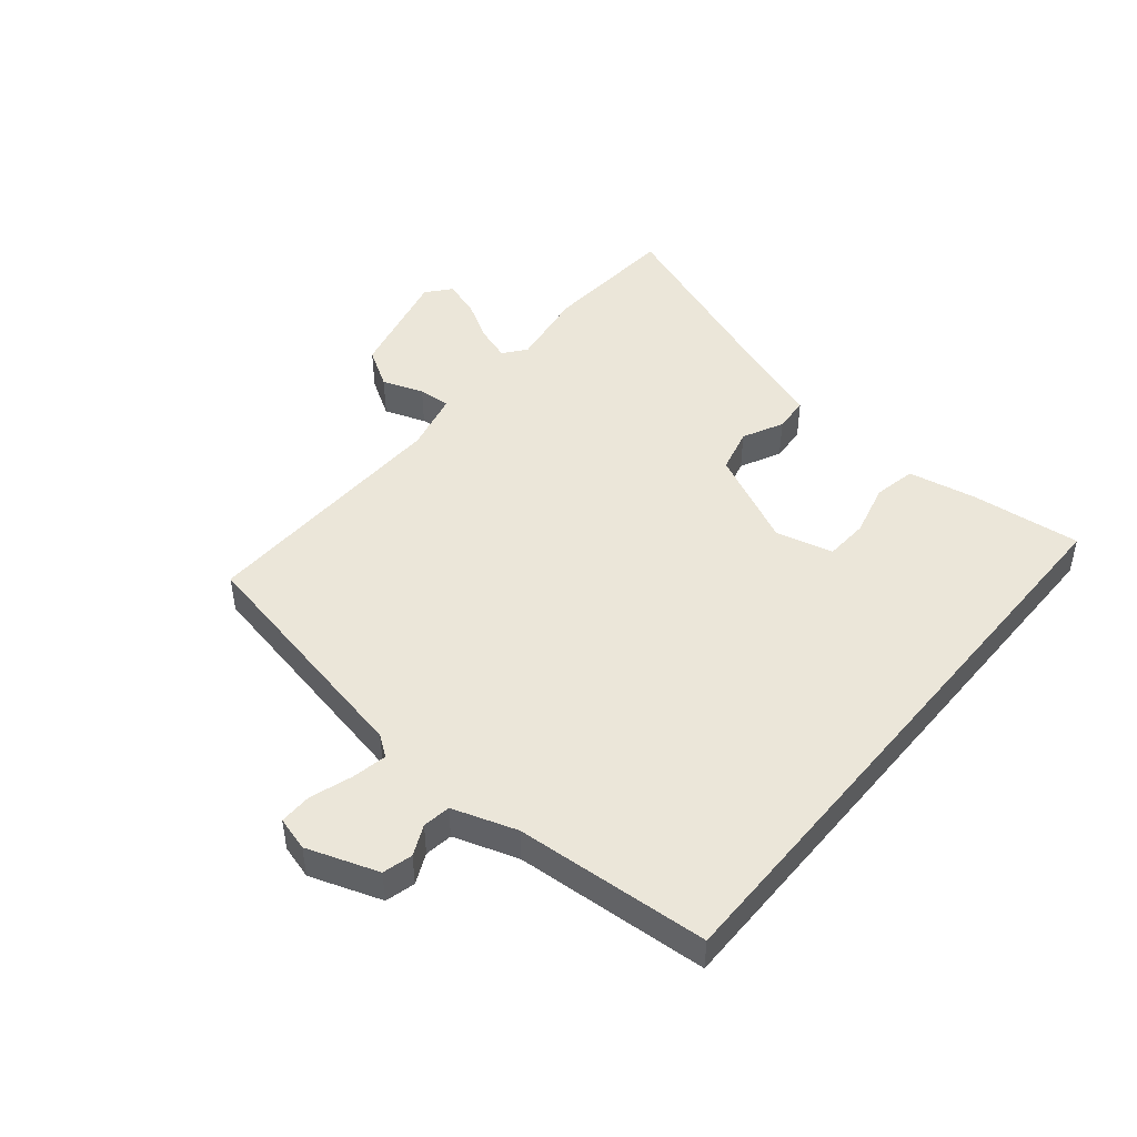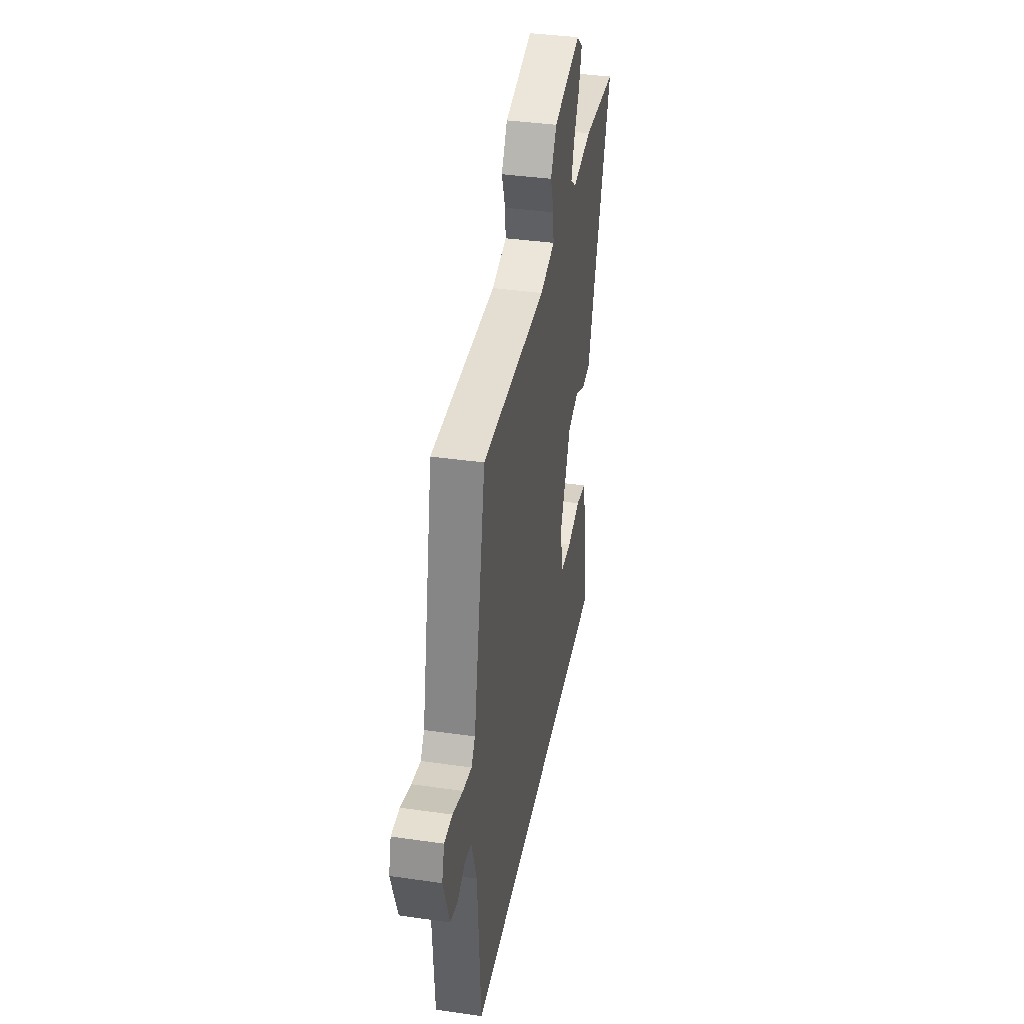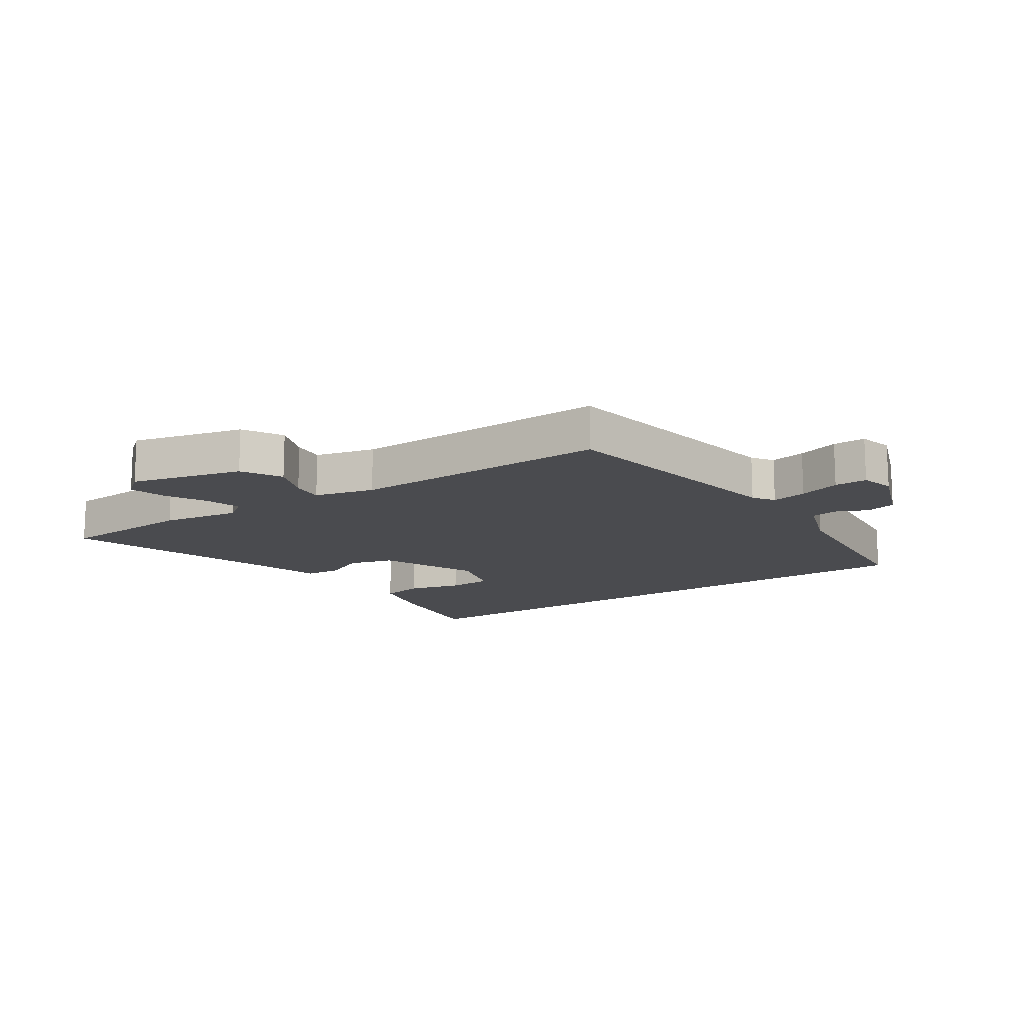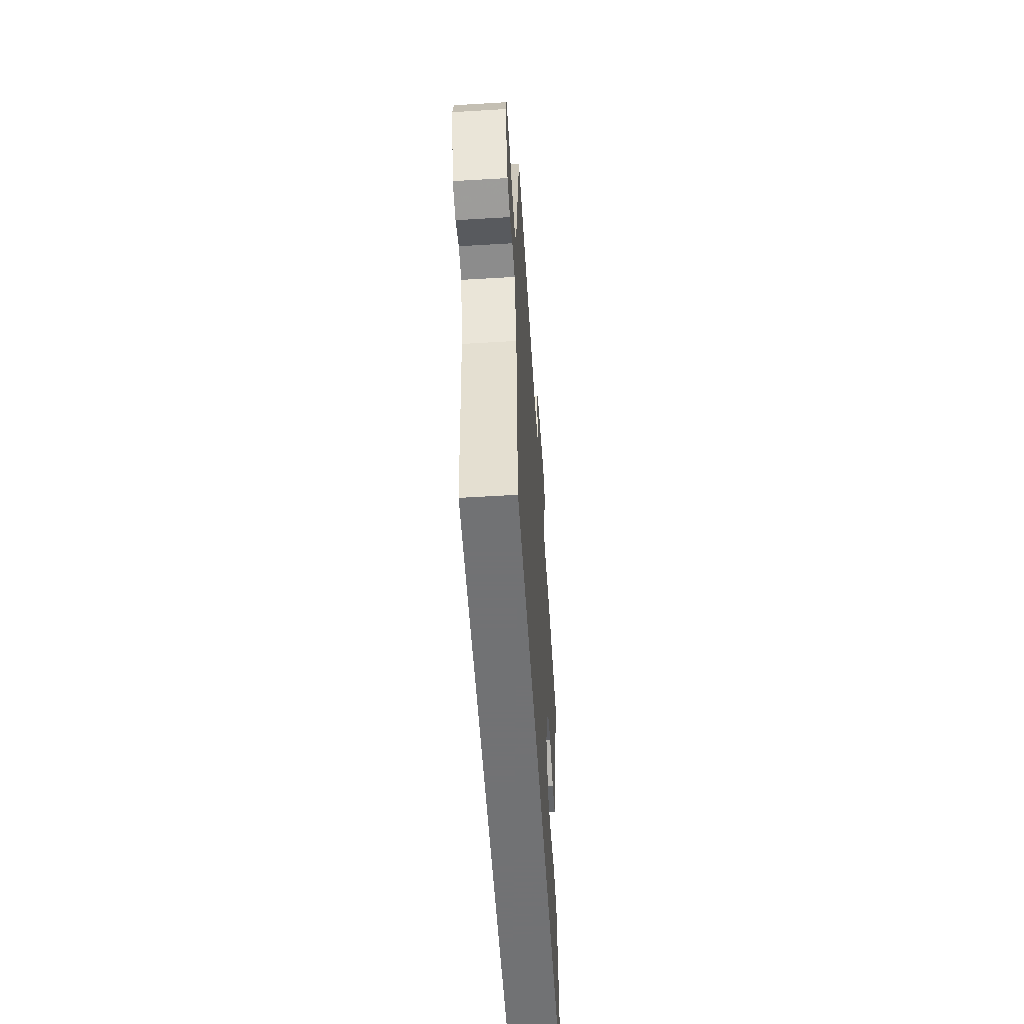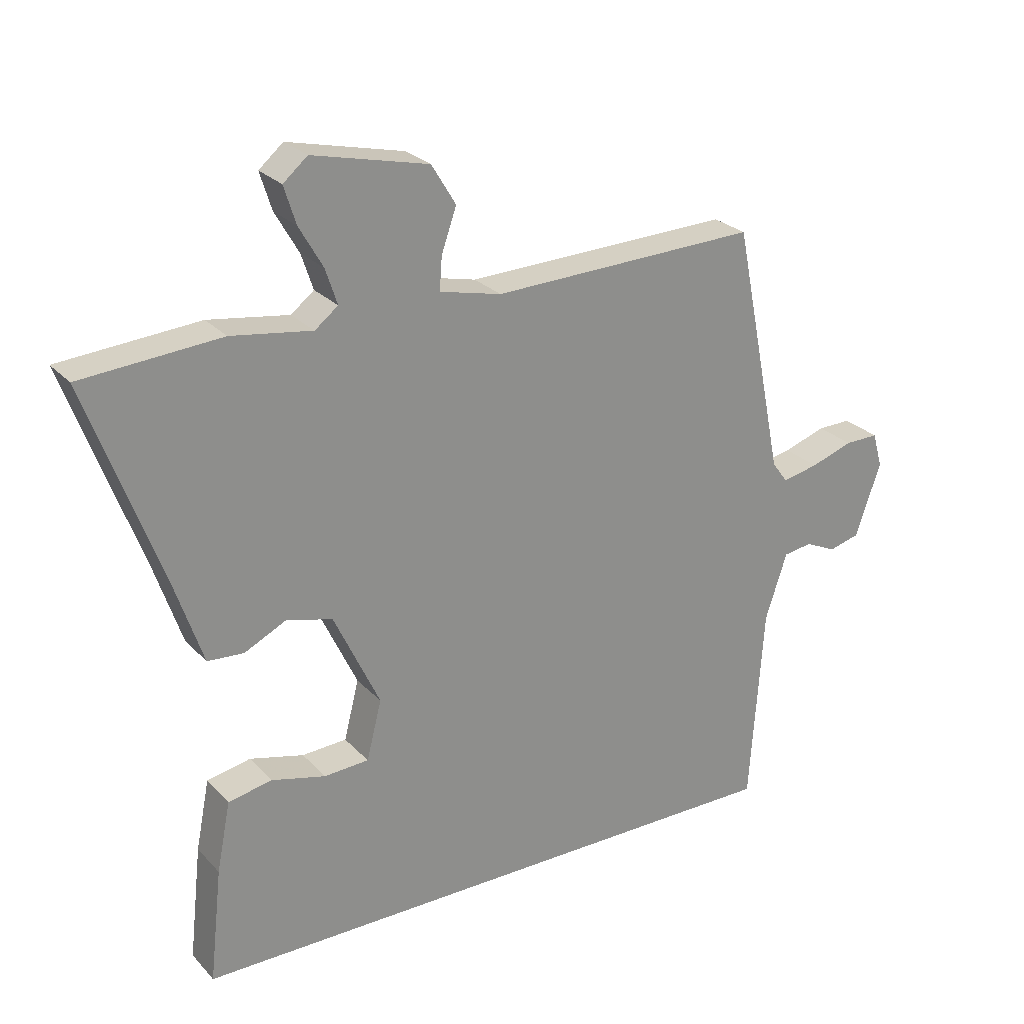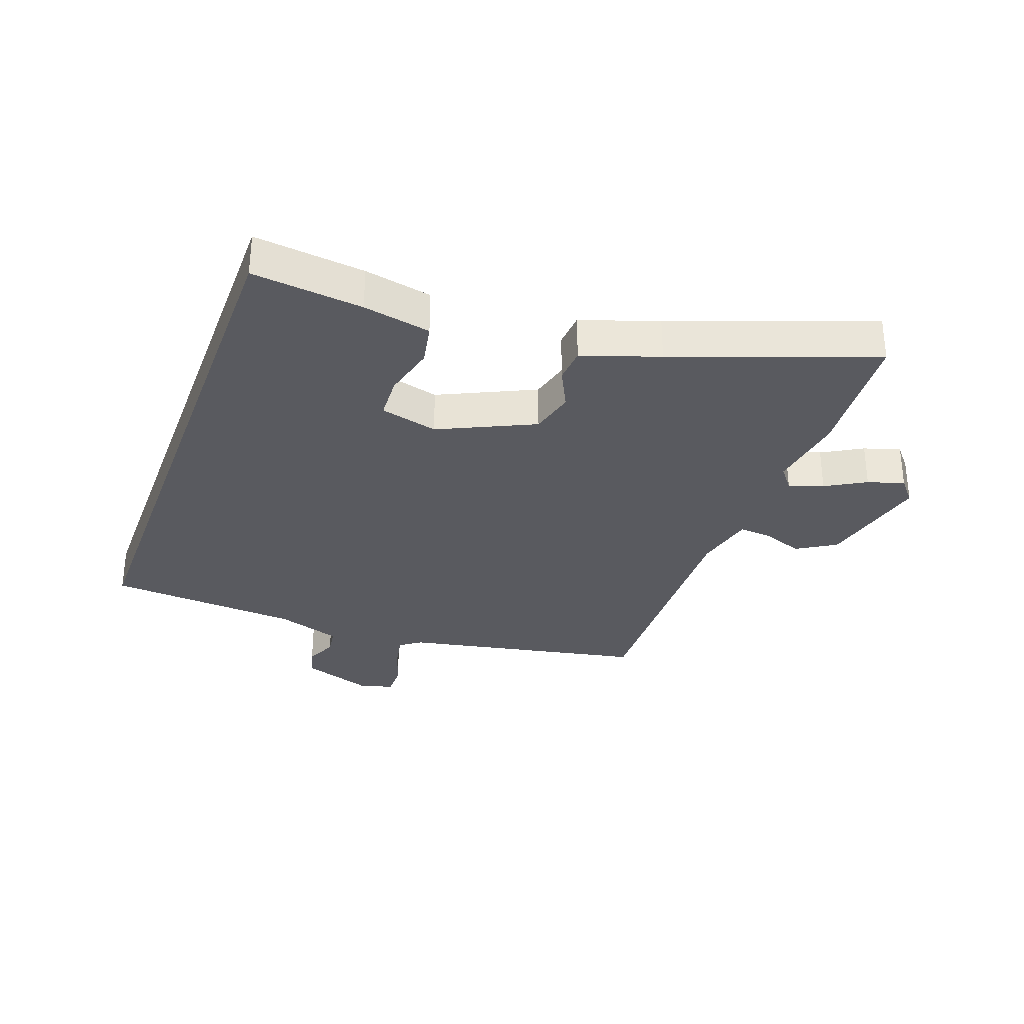
<metadata>
{"format":"obj","ext":"obj","renderer":"f3d","projection":"perspective","resolution":1024,"background":"white","views":[{"elev":47.0,"azim":129.6,"up":"+Y"},{"elev":37.8,"azim":100.4,"up":"+Z"},{"elev":-14.3,"azim":32.7,"up":"+Y"},{"elev":-55.6,"azim":93.6,"up":"+Z"},{"elev":25.6,"azim":-32.1,"up":"+Z"},{"elev":-31.9,"azim":-110.2,"up":"+Y"}]}
</metadata>
<code>
v -0.641 0.07 0.489
v -0.418 0.07 0.506
v -0.289 0.07 0.487
v -0.252 0.07 0.516
v -0.271 0.07 0.573
v -0.309 0.07 0.639
v -0.328 0.07 0.699
v -0.289 0.07 0.732
v -0.104 0.07 0.689
v -0.065 0.07 0.625
v -0.089 0.07 0.557
v -0.093 0.07 0.504
v 0.006 0.07 0.481
v 0.433 0.07 0.495
v 0.514 0.07 0.095
v 0.539 0.07 0.061
v 0.597 0.07 0.073
v 0.665 0.07 0.096
v 0.719 0.07 0.097
v 0.735 0.07 0.041
v 0.694 0.07 -0.077
v 0.645 0.07 -0.09
v 0.595 0.07 -0.067
v 0.549 0.07 -0.074
v 0.514 0.07 -0.18
v 0.492 0.07 -0.5
v -0.499 0.07 -0.5
v -0.479 0.07 -0.317
v -0.457 0.07 -0.205
v -0.387 0.07 -0.191
v -0.3 0.07 -0.213
v -0.228 0.07 -0.209
v -0.204 0.07 -0.114
v -0.278 0.07 0.043
v -0.352 0.07 0.062
v -0.419 0.07 0.029
v -0.477 0.07 0.033
v -0.52 0.07 0.16
v -0.641 0 0.489
v -0.418 0 0.506
v -0.289 0 0.487
v -0.252 0 0.516
v -0.271 0 0.573
v -0.309 0 0.639
v -0.328 0 0.699
v -0.289 0 0.732
v -0.104 0 0.689
v -0.065 0 0.625
v -0.089 0 0.557
v -0.093 0 0.504
v 0.006 0 0.481
v 0.433 0 0.495
v 0.514 0 0.095
v 0.539 0 0.061
v 0.597 0 0.073
v 0.665 0 0.096
v 0.719 0 0.097
v 0.735 0 0.041
v 0.694 0 -0.077
v 0.645 0 -0.09
v 0.595 0 -0.067
v 0.549 0 -0.074
v 0.514 0 -0.18
v 0.492 0 -0.5
v -0.499 0 -0.5
v -0.479 0 -0.317
v -0.457 0 -0.205
v -0.387 0 -0.191
v -0.3 0 -0.213
v -0.228 0 -0.209
v -0.204 0 -0.114
v -0.278 0 0.043
v -0.352 0 0.062
v -0.419 0 0.029
v -0.477 0 0.033
v -0.52 0 0.16
f 35 36 37 38
f 1 2 3
f 38 1 3
f 35 38 3
f 34 35 3
f 33 34 3 4
f 29 30 31
f 28 29 31
f 27 28 31
f 26 27 31
f 25 26 31 32
f 24 25 32 33
f 21 22 23
f 20 21 23
f 19 20 23
f 18 19 23
f 17 18 23
f 23 24 33
f 17 23 33
f 16 17 33
f 13 14 15
f 16 33 4
f 15 16 4
f 13 15 4
f 12 13 4
f 9 10 11
f 8 9 11
f 7 8 11
f 6 7 11
f 5 6 11
f 4 5 11 12
f 76 75 74 73
f 41 40 39
f 41 39 76
f 41 76 73
f 41 73 72
f 42 41 72 71
f 69 68 67
f 69 67 66
f 69 66 65
f 69 65 64
f 70 69 64 63
f 71 70 63 62
f 61 60 59
f 61 59 58
f 61 58 57
f 61 57 56
f 61 56 55
f 71 62 61
f 71 61 55
f 71 55 54
f 53 52 51
f 42 71 54
f 42 54 53
f 42 53 51
f 42 51 50
f 49 48 47
f 49 47 46
f 49 46 45
f 49 45 44
f 49 44 43
f 50 49 43 42
f 1 39 40 2
f 2 40 41 3
f 3 41 42 4
f 4 42 43 5
f 5 43 44 6
f 6 44 45 7
f 7 45 46 8
f 8 46 47 9
f 9 47 48 10
f 10 48 49 11
f 11 49 50 12
f 12 50 51 13
f 13 51 52 14
f 14 52 53 15
f 15 53 54 16
f 16 54 55 17
f 17 55 56 18
f 18 56 57 19
f 19 57 58 20
f 20 58 59 21
f 21 59 60 22
f 22 60 61 23
f 23 61 62 24
f 24 62 63 25
f 25 63 64 26
f 26 64 65 27
f 27 65 66 28
f 28 66 67 29
f 29 67 68 30
f 30 68 69 31
f 31 69 70 32
f 32 70 71 33
f 33 71 72 34
f 34 72 73 35
f 35 73 74 36
f 36 74 75 37
f 37 75 76 38
f 38 76 39 1

</code>
